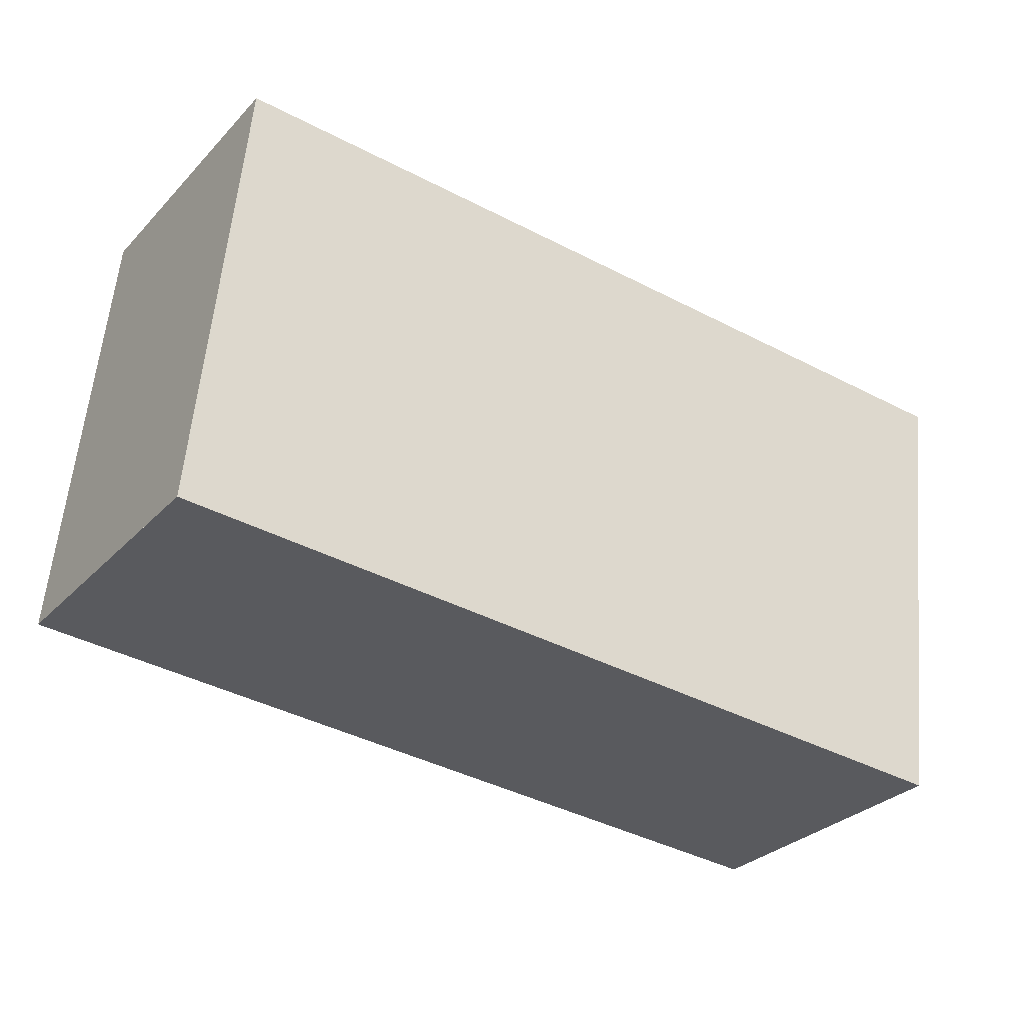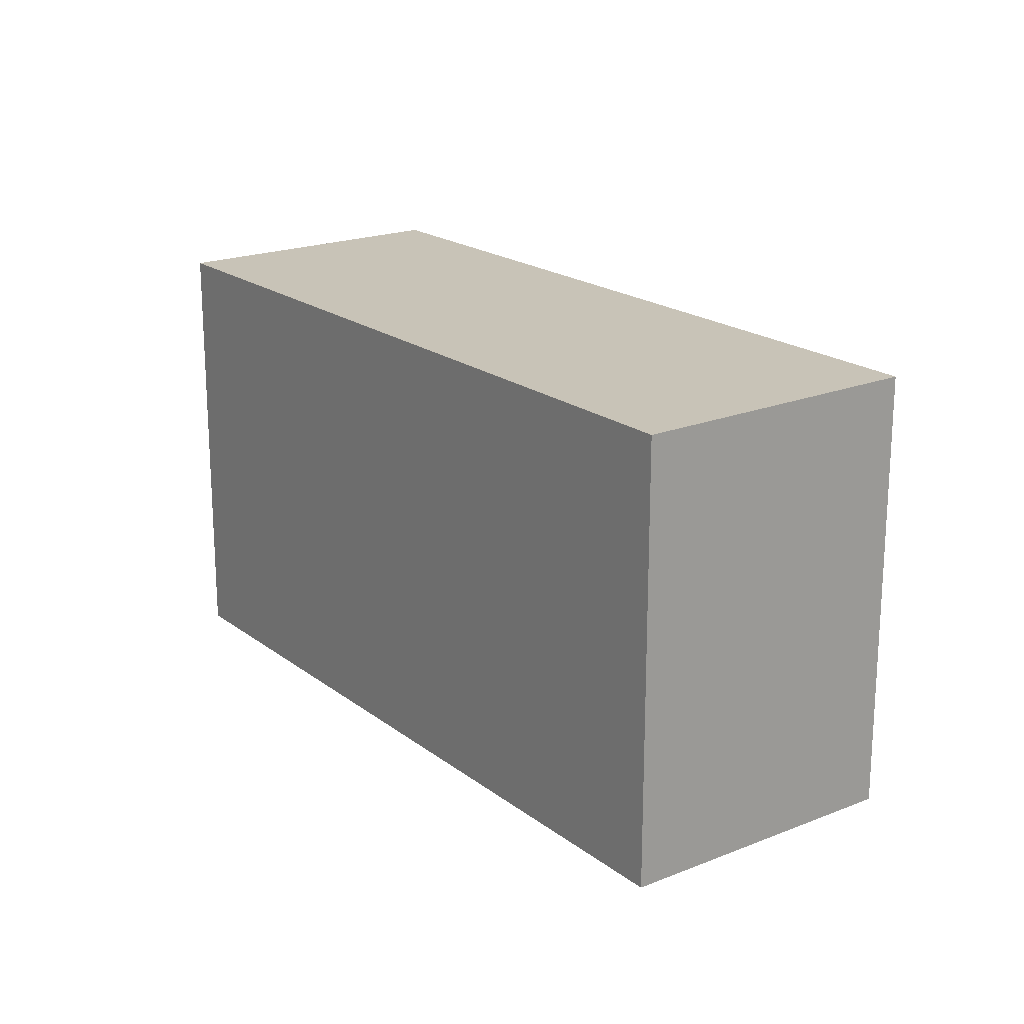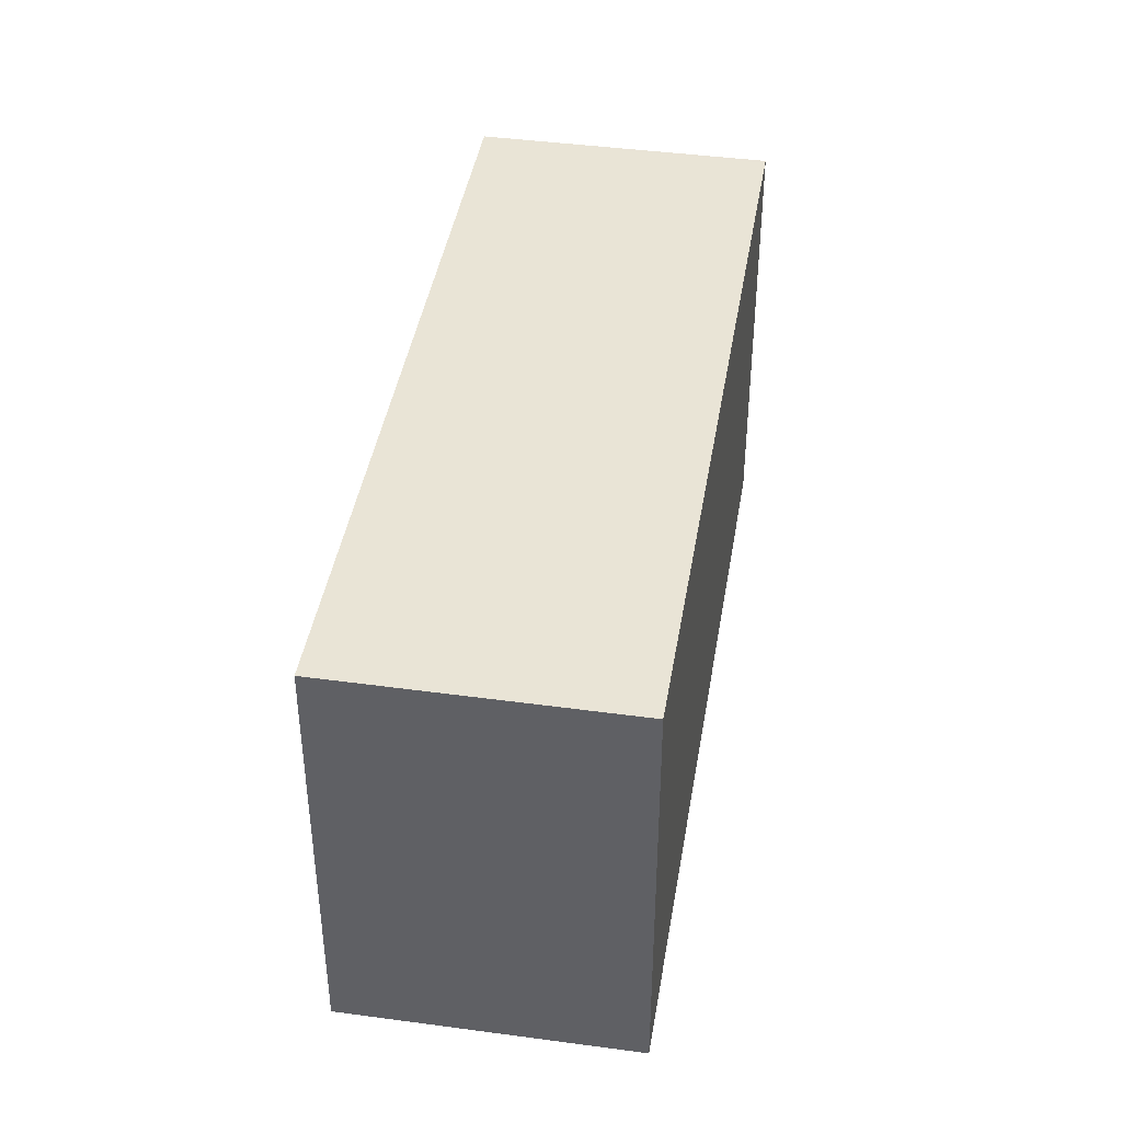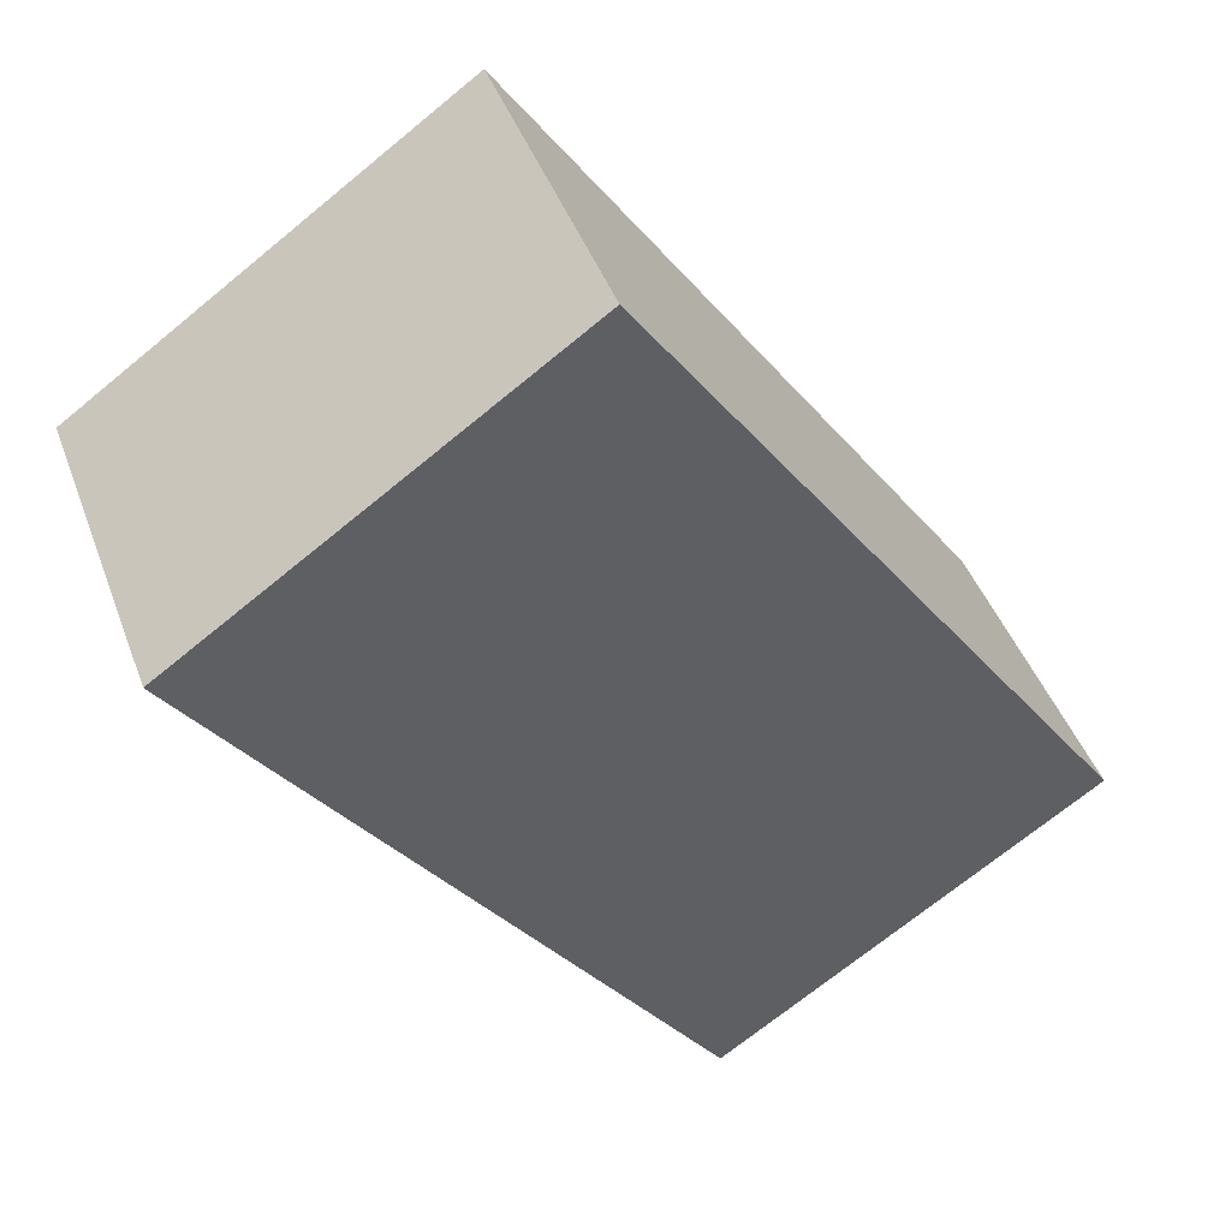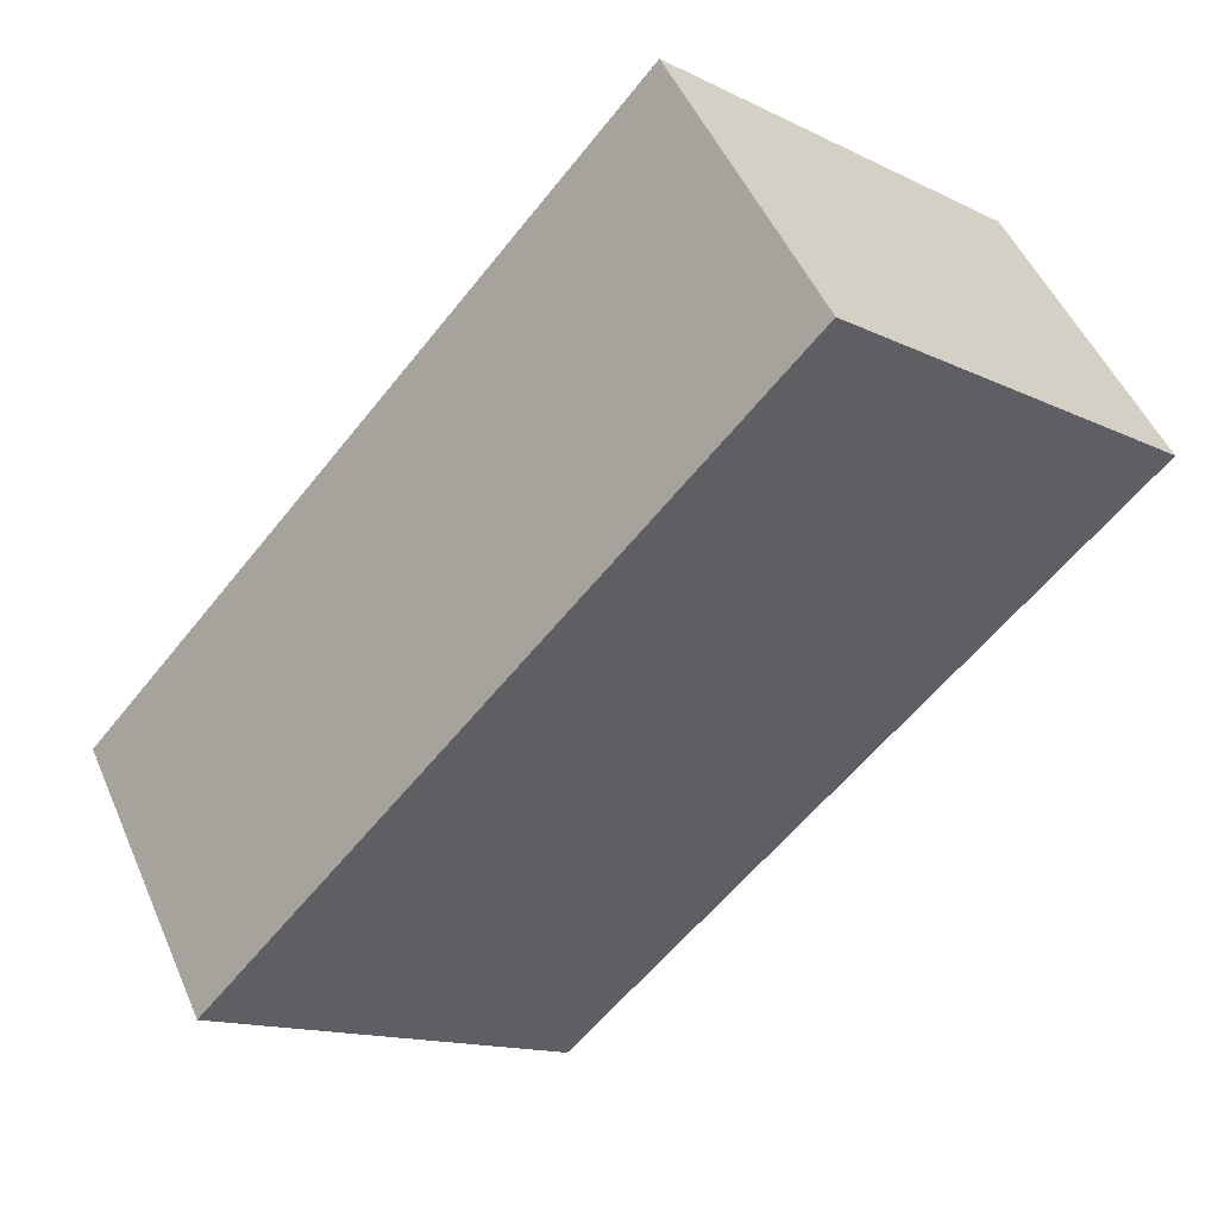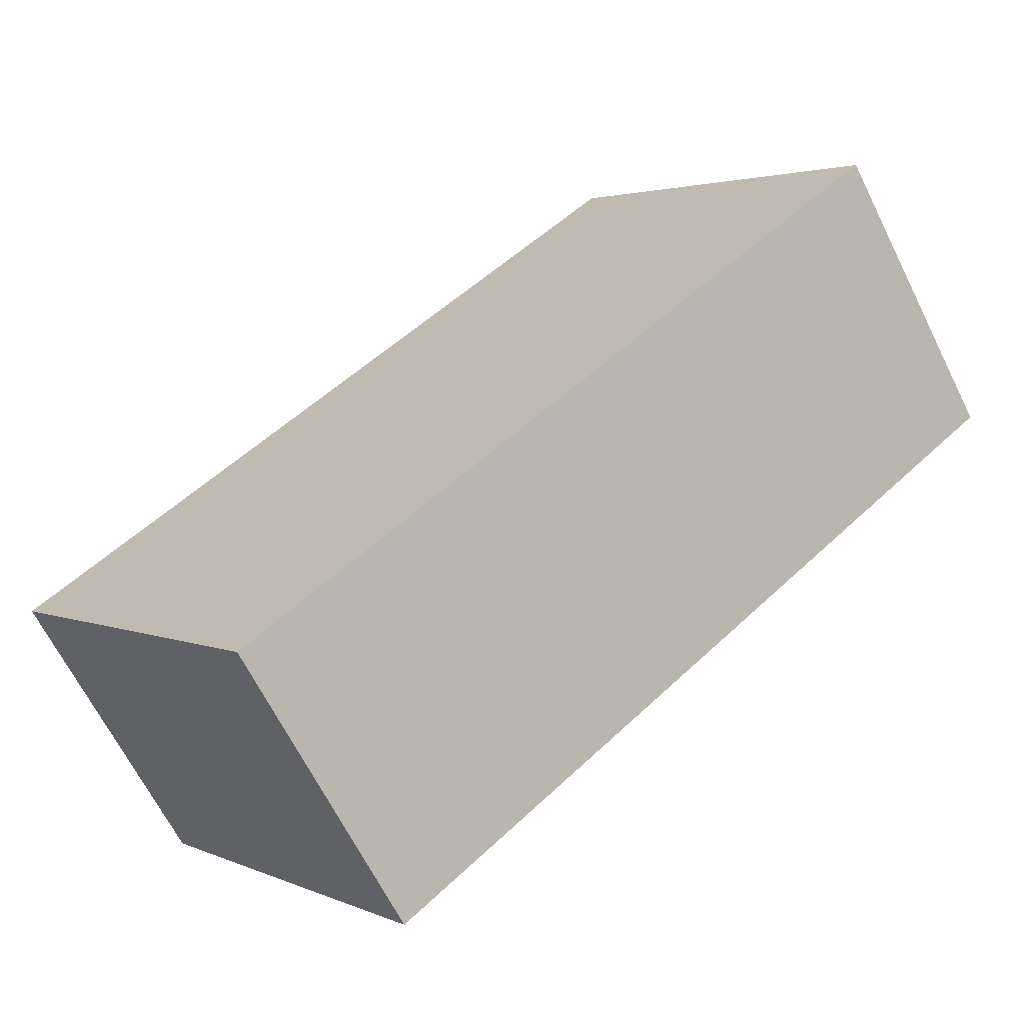
<metadata>
{"format":"obj","ext":"obj","renderer":"f3d","projection":"perspective","resolution":1024,"background":"white","views":[{"elev":58.5,"azim":-174.8,"up":"+Y"},{"elev":19.7,"azim":86.7,"up":"+Z"},{"elev":42.2,"azim":-47.9,"up":"+Z"},{"elev":-71.2,"azim":-50.7,"up":"+Y"},{"elev":-14.2,"azim":43.3,"up":"+Y"},{"elev":2.8,"azim":-34.2,"up":"+Y"}]}
</metadata>
<code>
v 161.3 -1799 2.591
v 165.4 -1796 2.6
v 166.3 -1798 2.594
v 162.3 -1801 2.585
v 161.3 -1799 2.591
v 165.4 -1796 2.6
v 162.3 -1801 2.585
v 166.3 -1798 2.594
v 165.4 -1796 2.6
v 166.3 -1798 2.594
v 166.3 -1798 2.594
v 162.3 -1801 2.585
v 161.9 -1800 2.588
v 162.3 -1801 2.585
v 165.3 -1796 2.6
v 165.3 -1796 2.6
v 161.3 -1799 2.591
v 161.3 -1799 4.441e-16
v 165.3 -1796 0
v 165.4 -1796 2.6
v 165.4 -1796 2.6
v 165.4 -1796 0
v 165.4 -1796 -4.441e-16
v 166.3 -1798 2.594
v 166.3 -1798 2.594
v 166.3 -1798 0
v 166.3 -1798 0
v 162.3 -1801 2.585
v 162.3 -1801 2.585
v 162.3 -1801 0
v 162.3 -1801 0
v 161.3 -1799 2.591
v 161.3 -1799 2.591
v 161.3 -1799 0
v 161.3 -1799 4.441e-16
v 166.3 -1798 2.594
v 165.4 -1796 2.6
v 165.4 -1796 -4.441e-16
v 166.3 -1798 0
v 161.9 -1800 2.588
v 162.3 -1801 2.585
v 162.3 -1801 0
v 161.9 -1800 0
v 166.3 -1798 2.594
v 166.3 -1798 2.594
v 166.3 -1798 0
v 166.3 -1798 0
v 162.3 -1801 2.585
v 166.3 -1798 2.594
v 166.3 -1798 0
v 162.3 -1801 0
v 161.3 -1799 2.591
v 161.9 -1800 2.588
v 161.9 -1800 0
v 161.3 -1799 0
v 162.3 -1801 2.585
v 162.3 -1801 2.585
v 162.3 -1801 0
v 162.3 -1801 0
v 165.4 -1796 2.6
v 165.3 -1796 2.6
v 165.3 -1796 0
v 165.4 -1796 0
v 161.3 -1799 0
v 165.4 -1796 0
v 166.3 -1798 0
v 162.3 -1801 0
f 12 10 11 14
f 9 5 1 15
f 13 5 9 10 12
f 9 6 8 10
f 10 8 3 11
f 12 7 13
f 14 4 7 12
f 15 2 6 9
f 17 18 19 16
f 21 22 23 20
f 25 26 27 24
f 29 30 31 28
f 33 34 35 32
f 37 38 39 36
f 41 42 43 40
f 45 46 47 44
f 49 50 51 48
f 53 54 55 52
f 57 58 59 56
f 61 62 63 60
f 65 66 67 64

</code>
